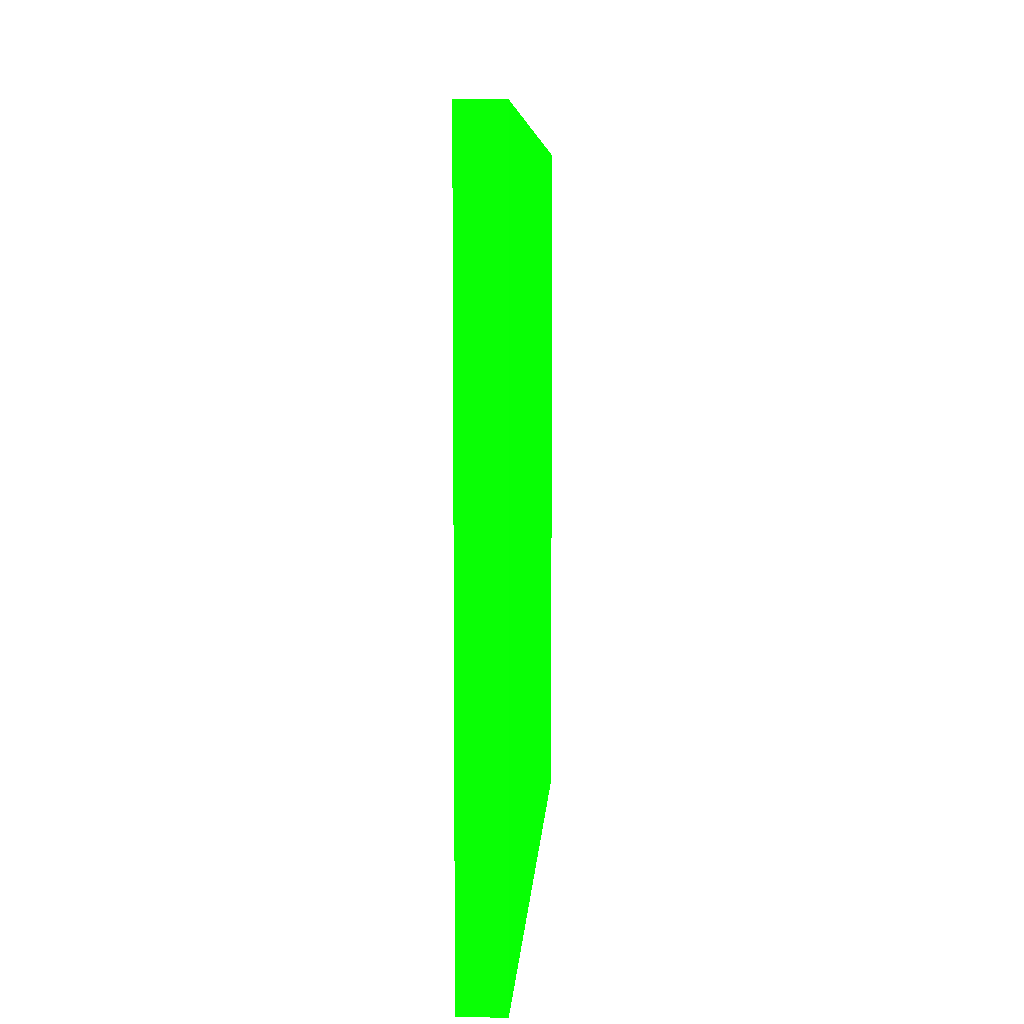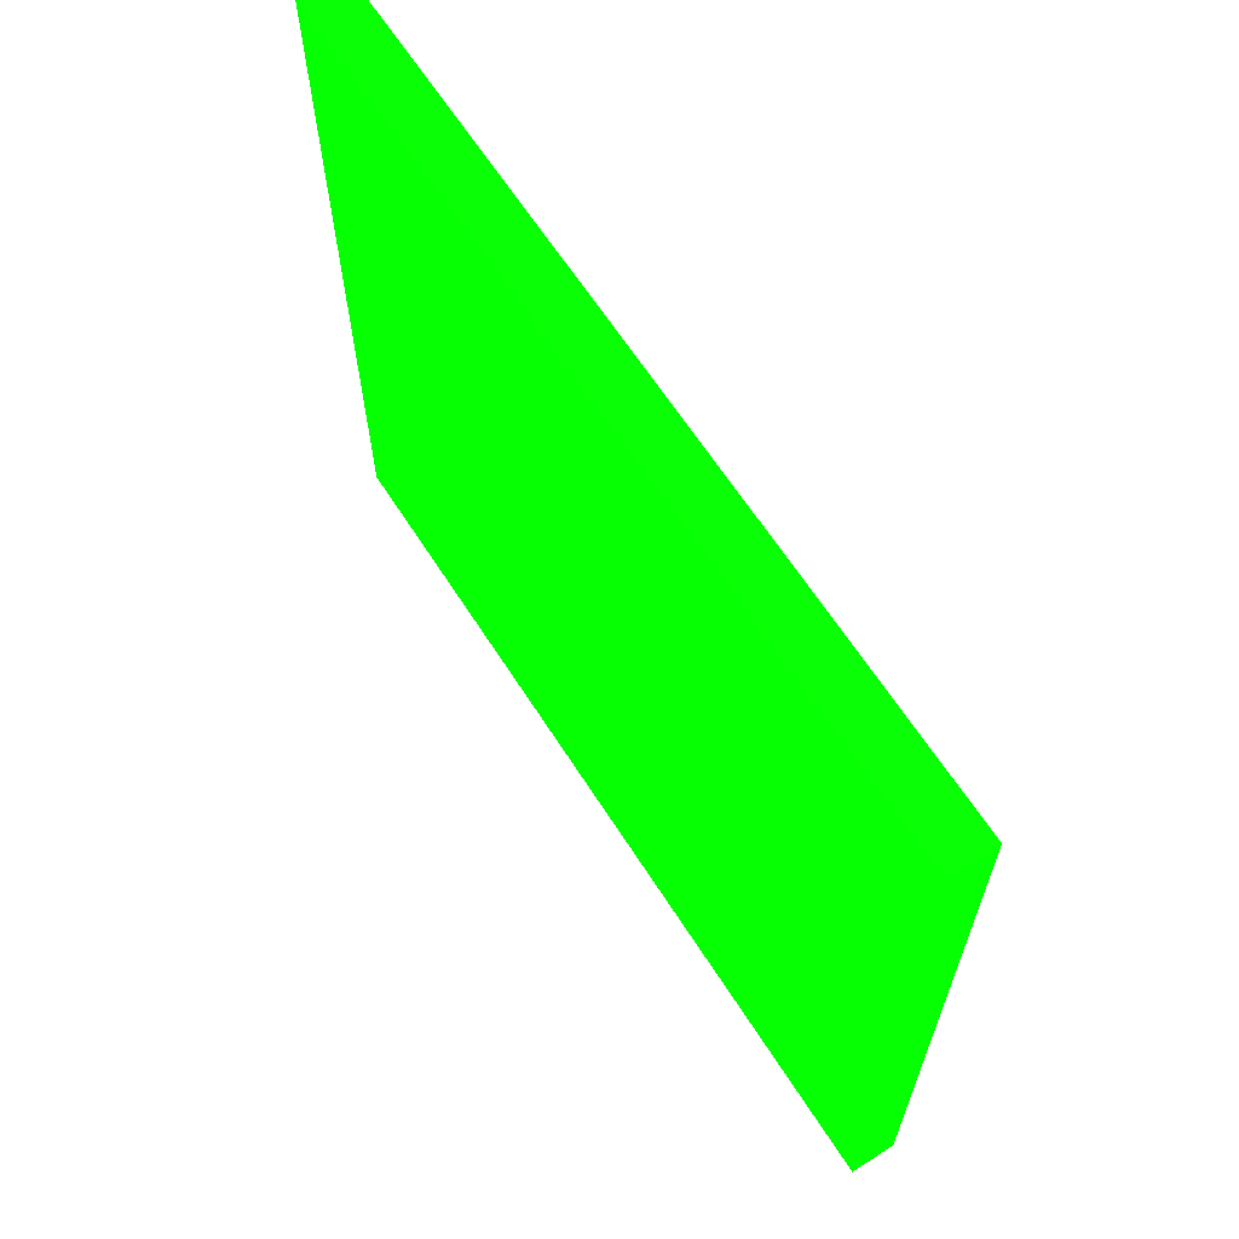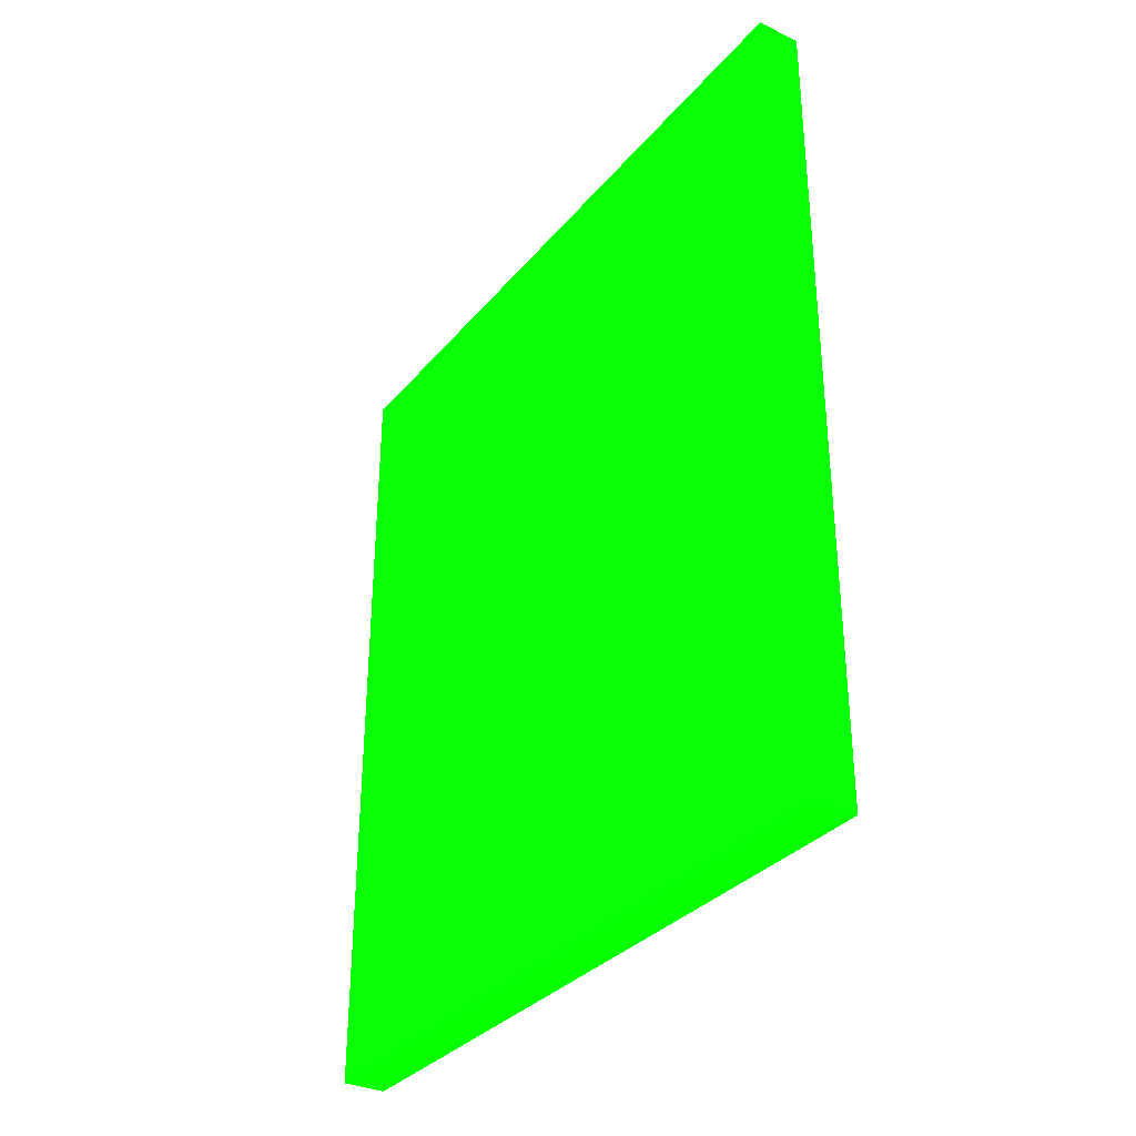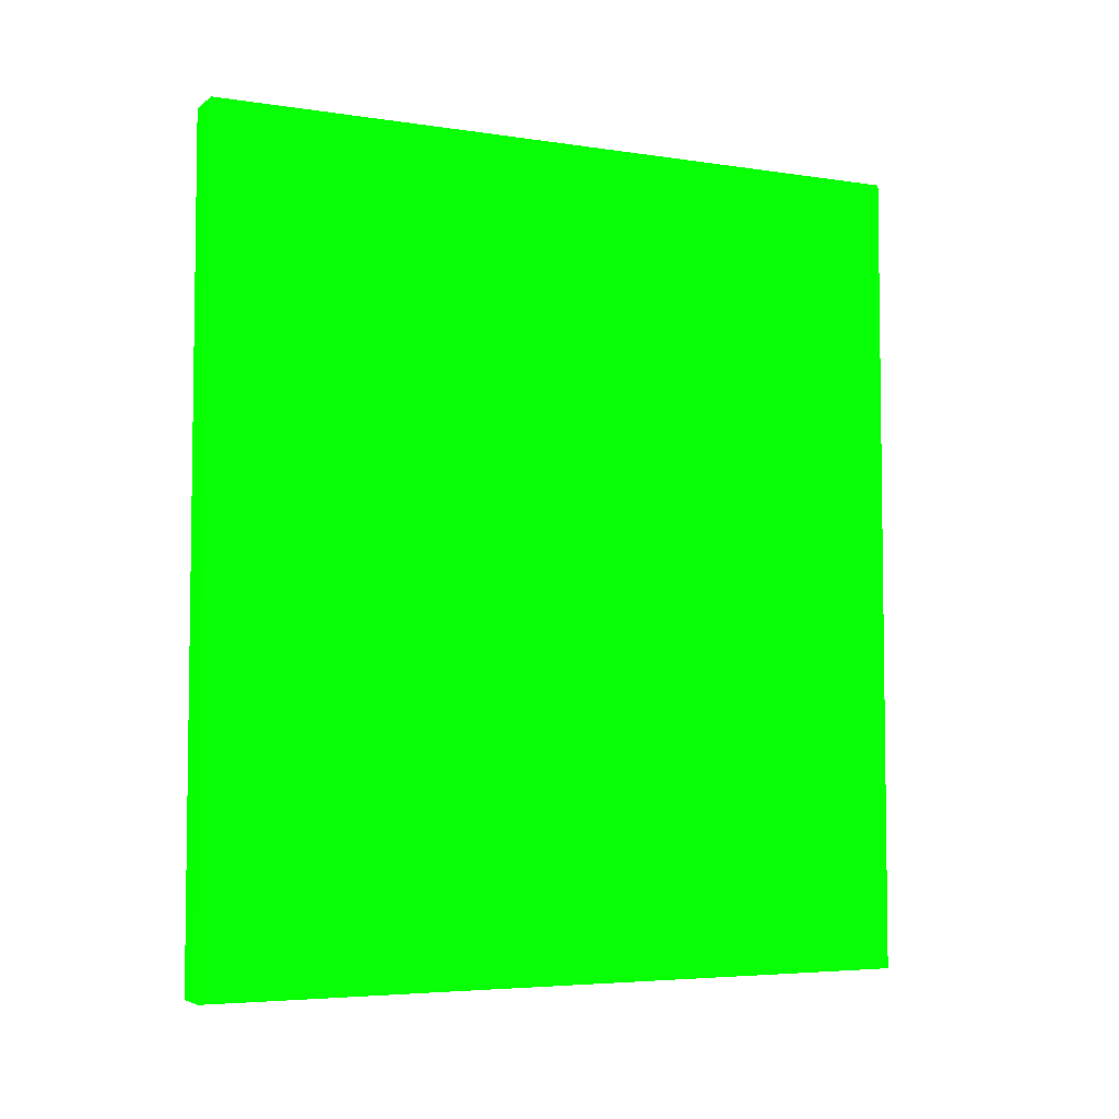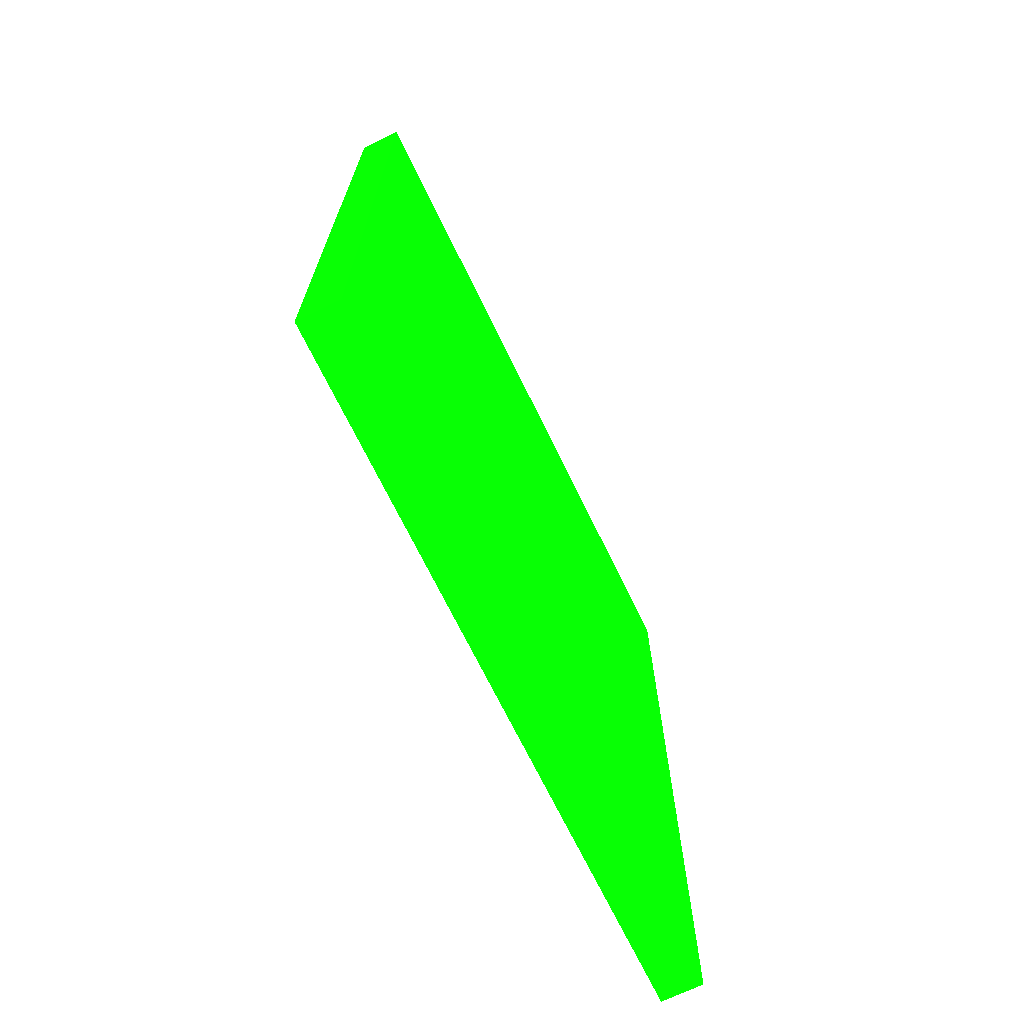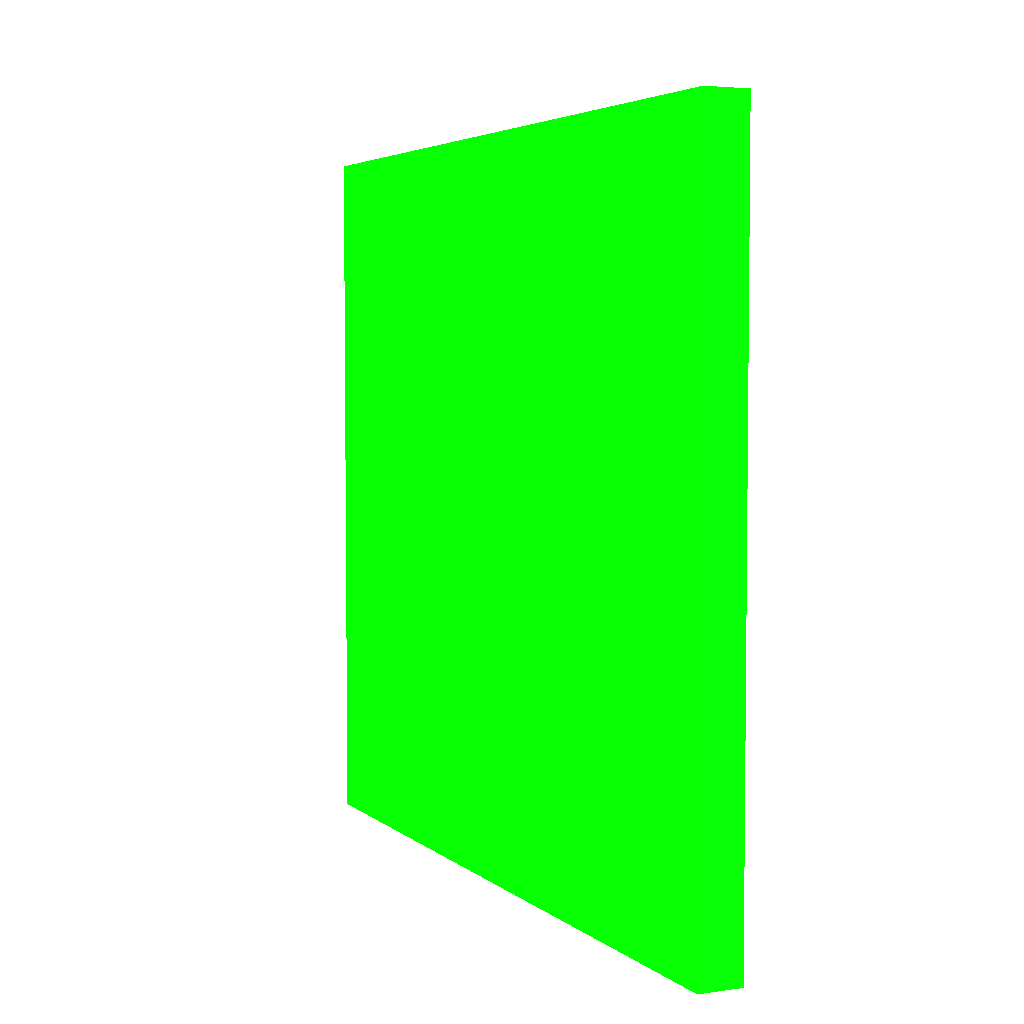
<metadata>
{"format":"obj","ext":"obj","renderer":"f3d","projection":"perspective","resolution":1024,"background":"white","views":[{"elev":6.3,"azim":3.4,"up":"+Z"},{"elev":64.0,"azim":147.4,"up":"+Z"},{"elev":-32.8,"azim":-33.3,"up":"+Y"},{"elev":-4.9,"azim":-115.7,"up":"+Y"},{"elev":-69.7,"azim":25.9,"up":"+Y"},{"elev":4.2,"azim":155.5,"up":"+Z"}]}
</metadata>
<code>
v -1.816 -3.968 -9.708 0.01961 0.9882 0.01176
v -1.816 -3.968 -9.858 0.01961 0.9882 0.01176
v -1.825 -3.968 -9.708 0.01961 0.9882 0.01176
v -1.816 -4.137 -9.708 0.01961 0.9882 0.01176
v -1.825 -3.968 -9.858 0.01961 0.9882 0.01176
v -1.816 -4.137 -9.858 0.01961 0.9882 0.01176
v -1.825 -4.137 -9.708 0.01961 0.9882 0.01176
v -1.825 -4.137 -9.858 0.01961 0.9882 0.01176
f 1 2 5
f 1 5 3
f 1 3 7
f 1 7 4
f 1 4 6
f 1 6 2
f 2 6 8
f 2 8 5
f 3 5 8
f 3 8 7
f 4 7 8
f 4 8 6

</code>
